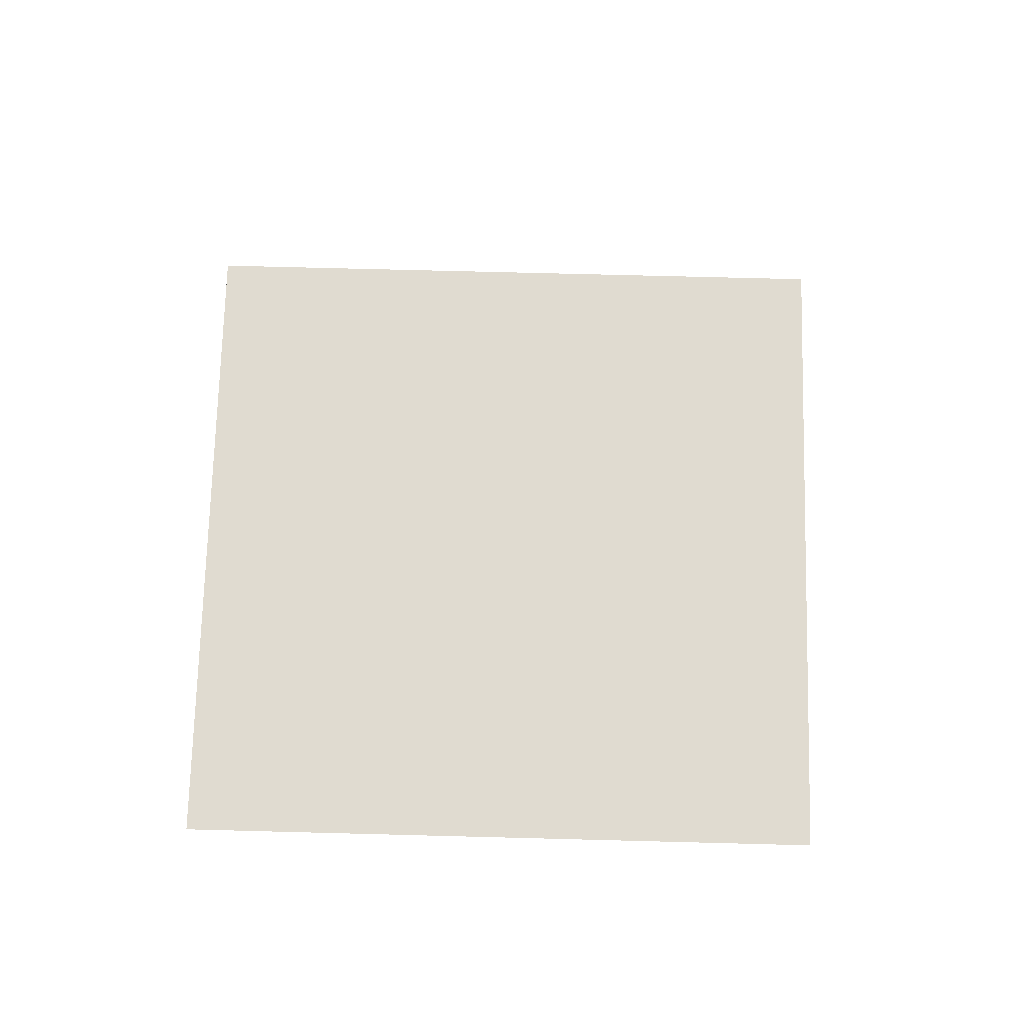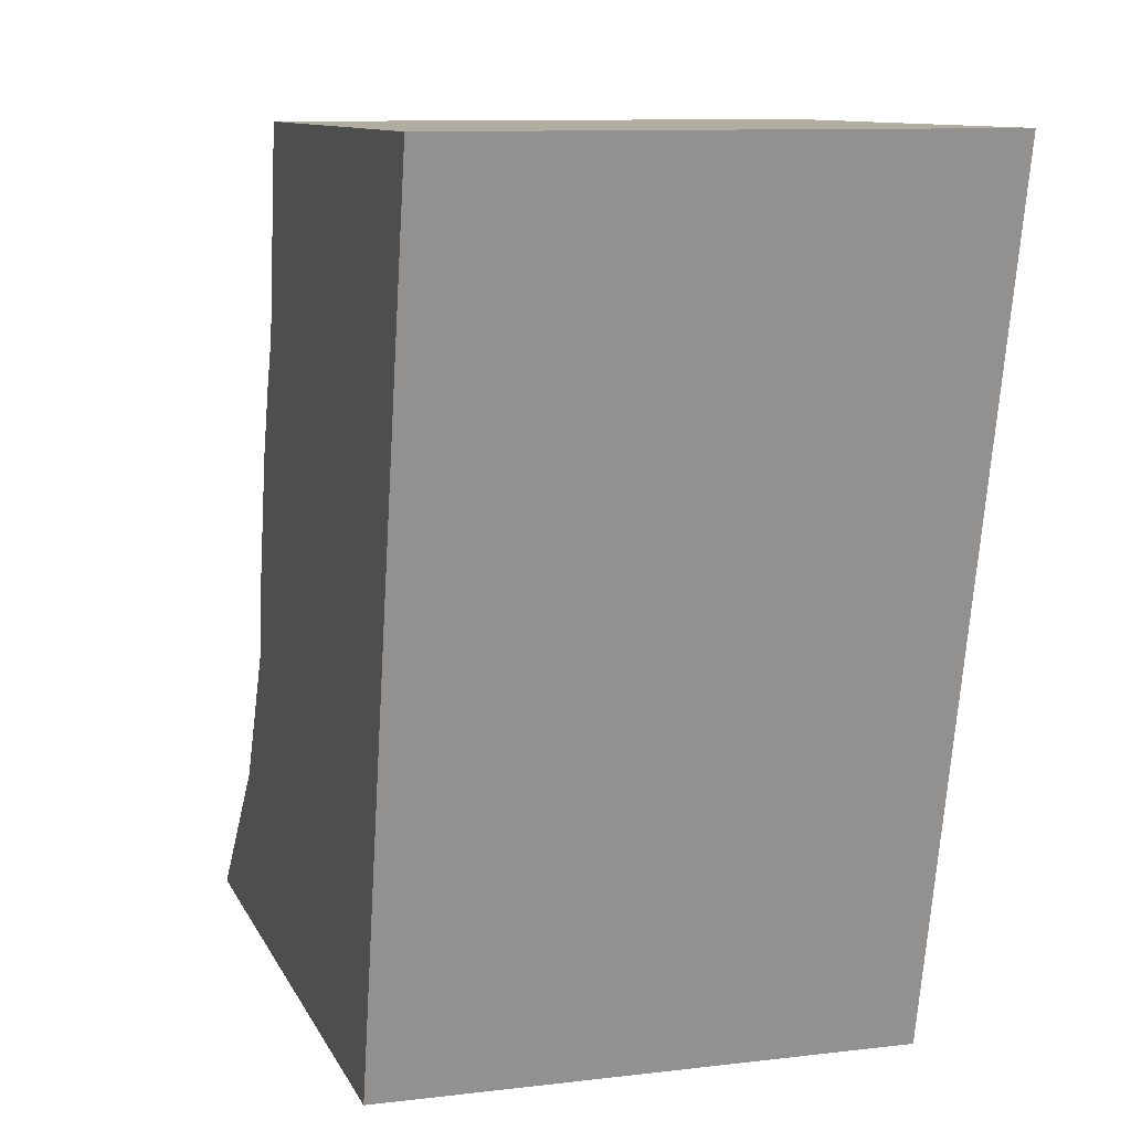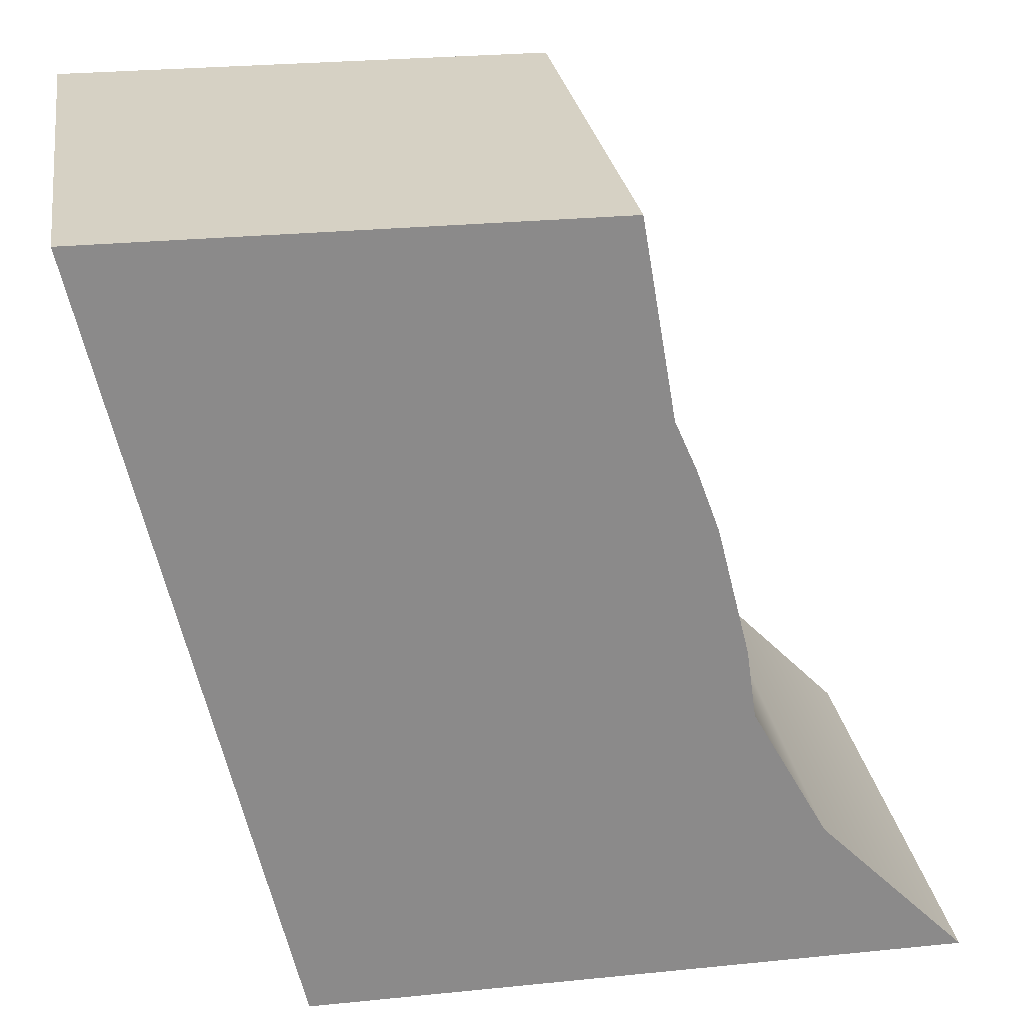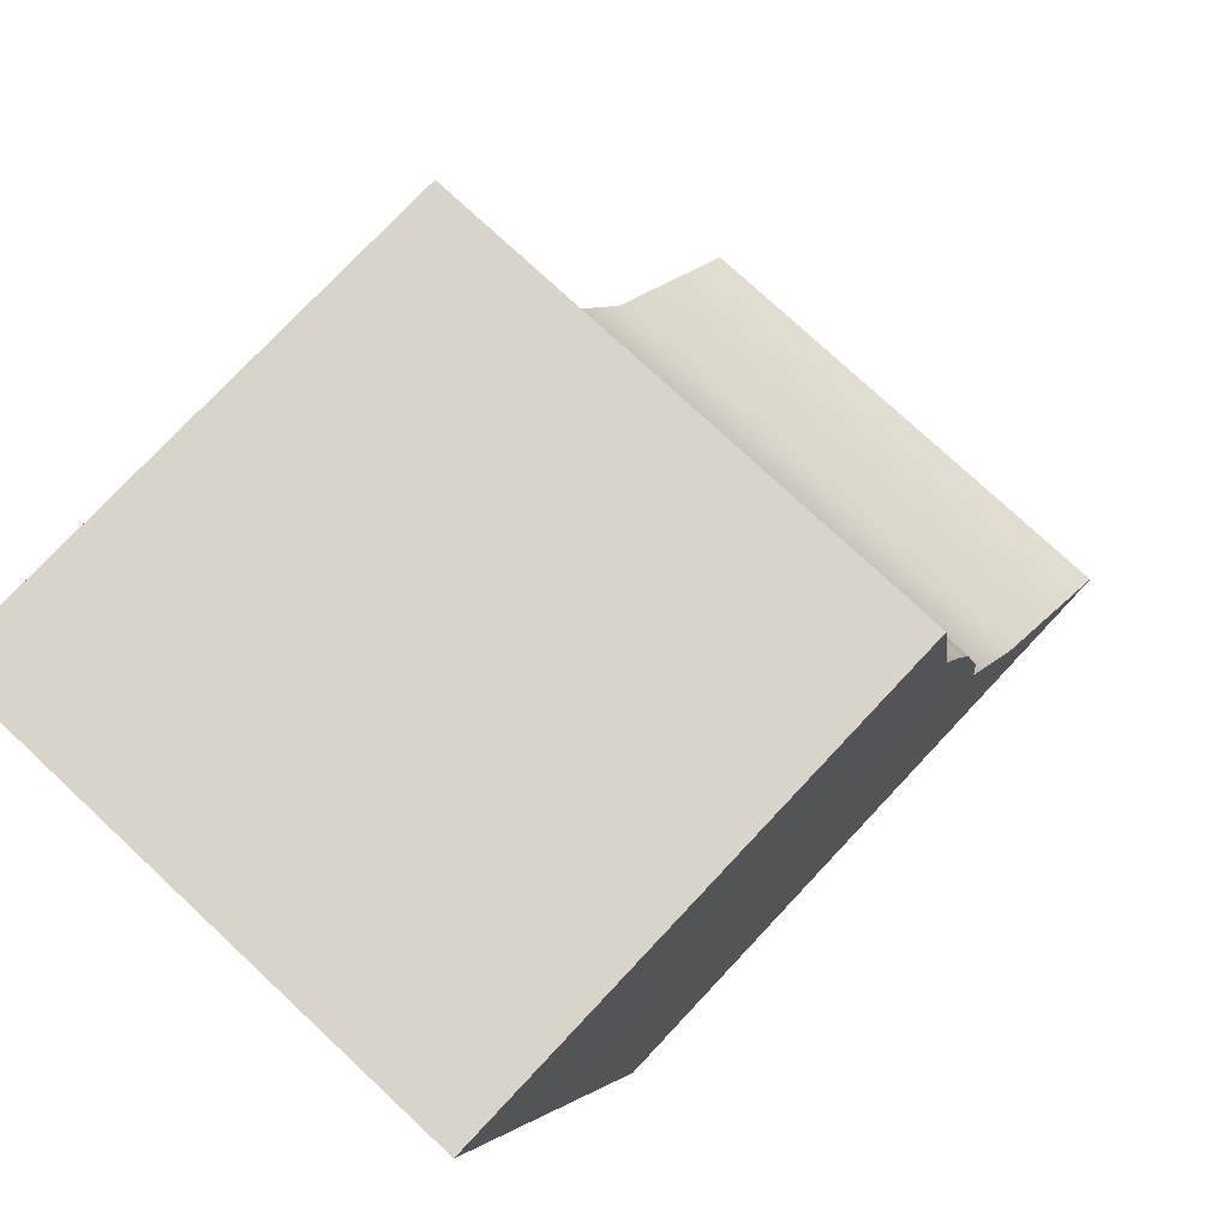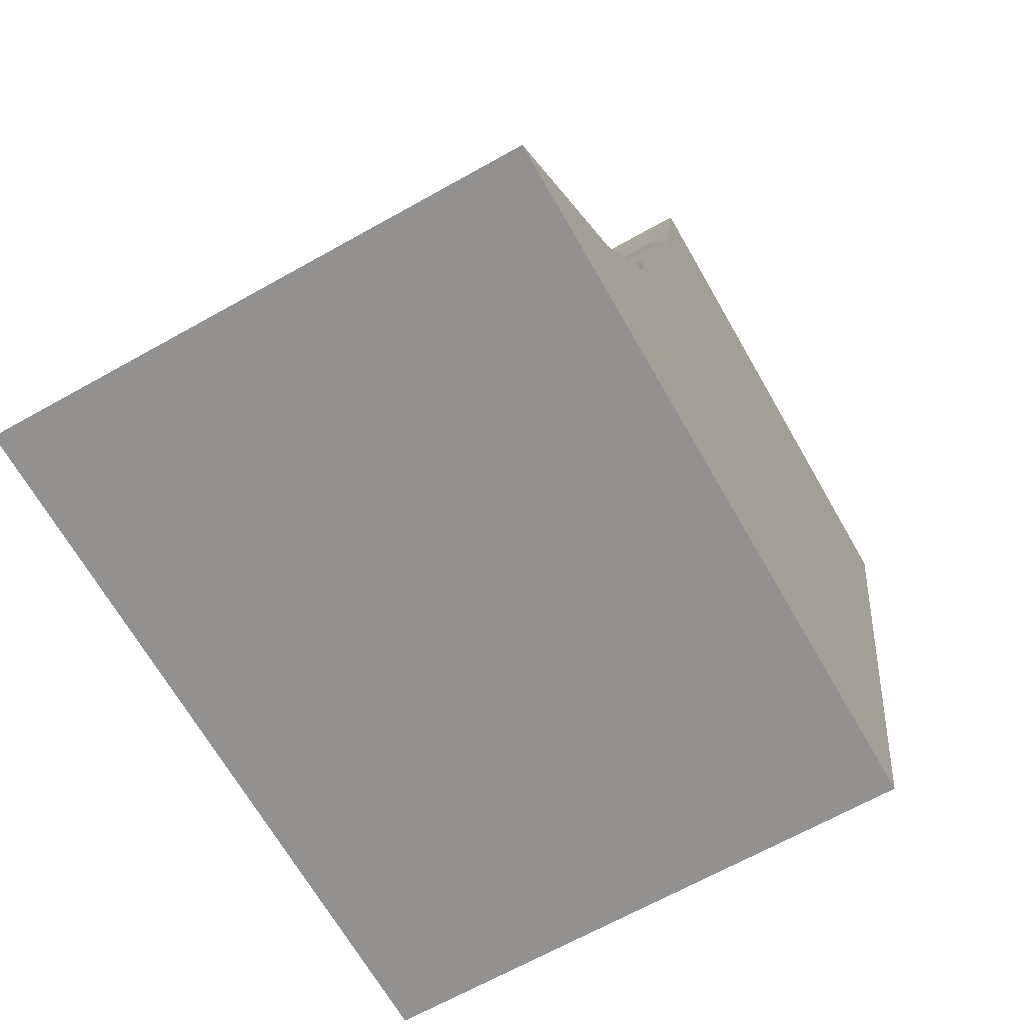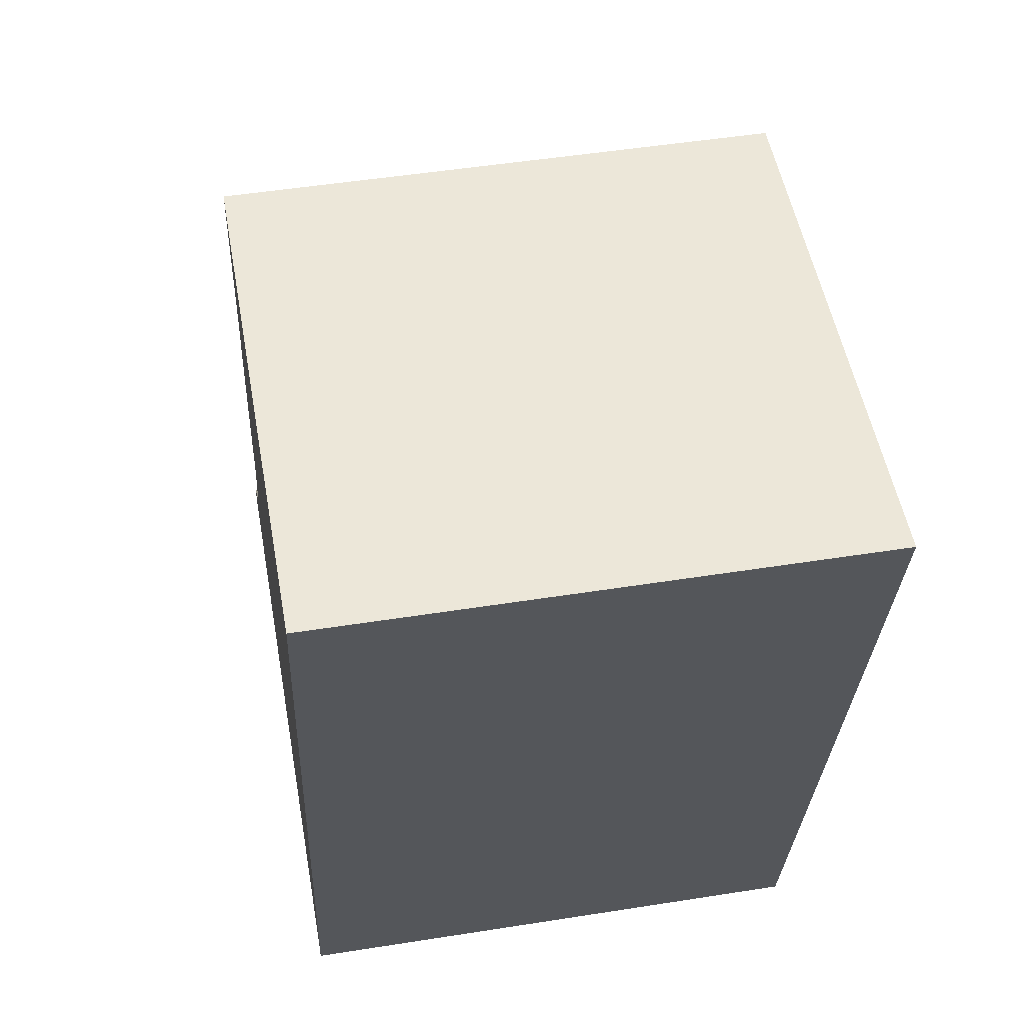
<metadata>
{"format":"obj","ext":"obj","renderer":"f3d","projection":"perspective","resolution":1024,"background":"white","views":[{"elev":69.9,"azim":91.5,"up":"+Z"},{"elev":10.3,"azim":73.1,"up":"+Z"},{"elev":26.8,"azim":171.1,"up":"+Z"},{"elev":75.6,"azim":133.1,"up":"+Z"},{"elev":-66.1,"azim":-60.5,"up":"+Z"},{"elev":49.9,"azim":80.1,"up":"+Z"}]}
</metadata>
<code>
g default
v -5.5 -0.5 5.5
v 5.5 -0.5 5.5
v -5.5 10.5 5.5
v 5.5 10.5 5.5
v -13.21 10.5 -12.27
v 1.464 10.5 -12.27
v -13.21 -0.5 -12.27
v 1.464 -0.5 -12.27
v 3.628 10.5 -2.739
v 3.628 -0.5 -2.739
v -9.876 -0.5 -8.844
v 2.241 -0.5 -8.844
v 2.241 10.5 -8.844
v -9.876 10.5 -8.844
v -6.243 10.5 1.171
v 4.517 10.5 1.171
v 4.517 -0.5 1.171
v -6.243 -0.5 1.171
v -8.179 10.5 -5.785
v 2.936 10.5 -5.785
v 2.936 -0.5 -5.785
v -8.179 -0.5 -5.785
v 4.268 -0.5 0.07649
v 4.268 10.5 0.07649
v -6.718 10.5 0.07649
v -6.718 -0.5 0.07649
v -7.231 10.5 -1.332
v -6.254 10.5 -2.739
v -7.956 10.5 -4.222
v -7.956 -0.5 -4.222
v -6.254 -0.5 -2.739
v -7.231 -0.5 -1.332
g pCube3
f 1 2 4 3
f 19 20 13 14
f 5 6 8 7
f 11 12 21 22
f 20 21 12 13
f 14 11 22 19
f 15 16 24 25
f 16 17 23 24
f 26 23 17 18
f 25 26 18 15
f 7 8 12 11
f 13 12 8 6
f 14 13 6 5
f 7 11 14 5
f 3 4 16 15
f 2 17 16 4
f 18 17 2 1
f 15 18 1 3
f 9 10 21 20
f 22 21 10 31 30
f 19 22 30 29
f 24 23 10 9
f 25 24 9 28 27
f 27 32 26 25
f 29 28 9 20 19
f 32 31 10 23 26
f 27 29 30 32
f 27 28 29
f 30 31 32

</code>
